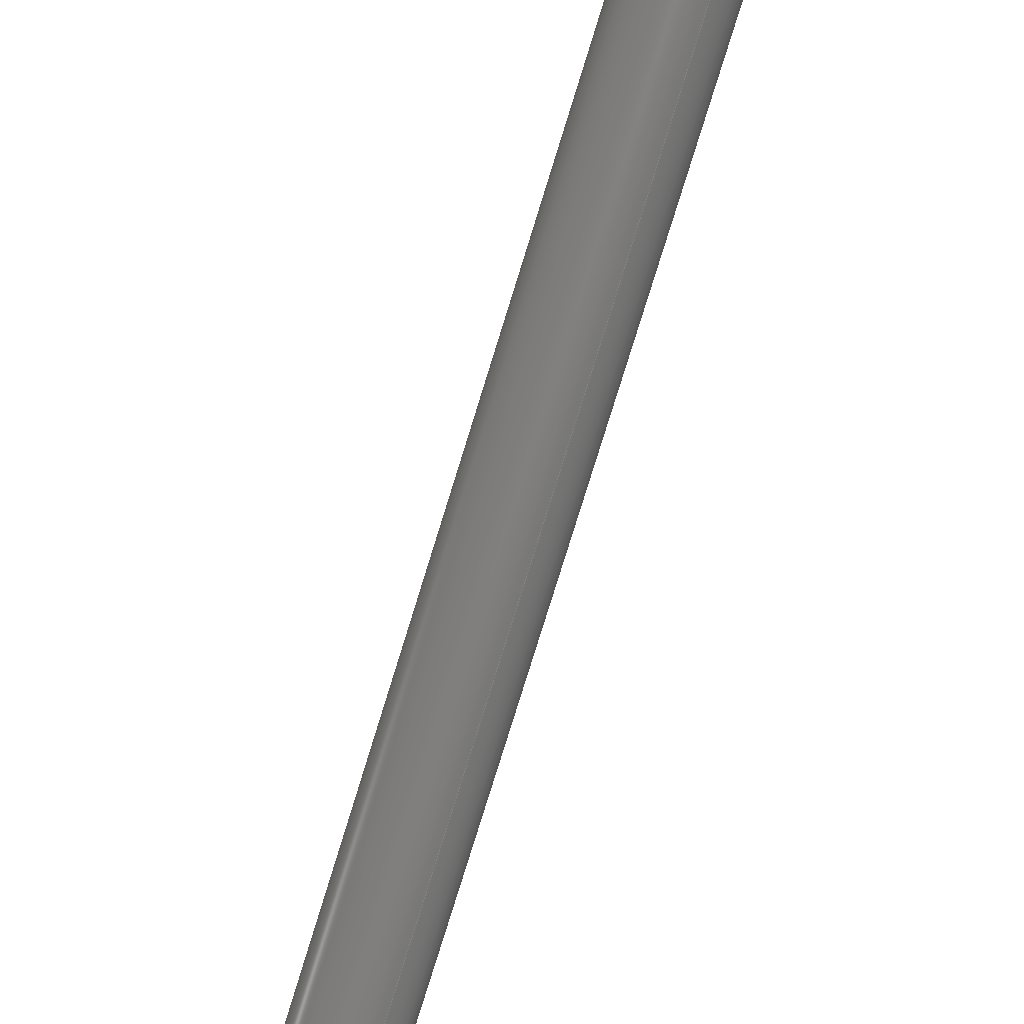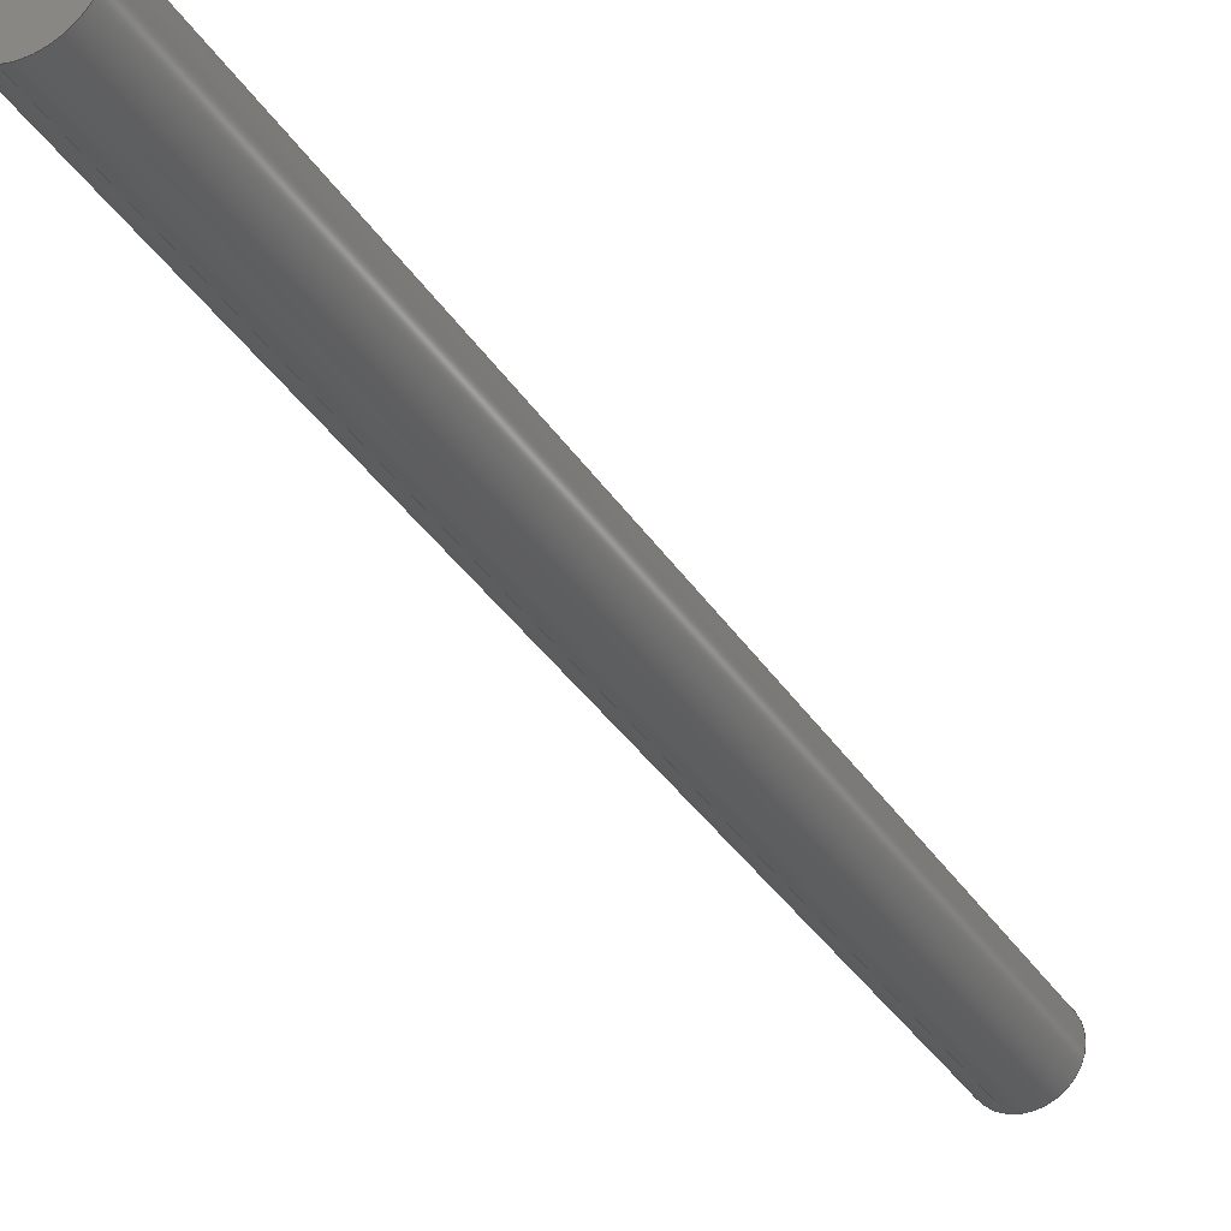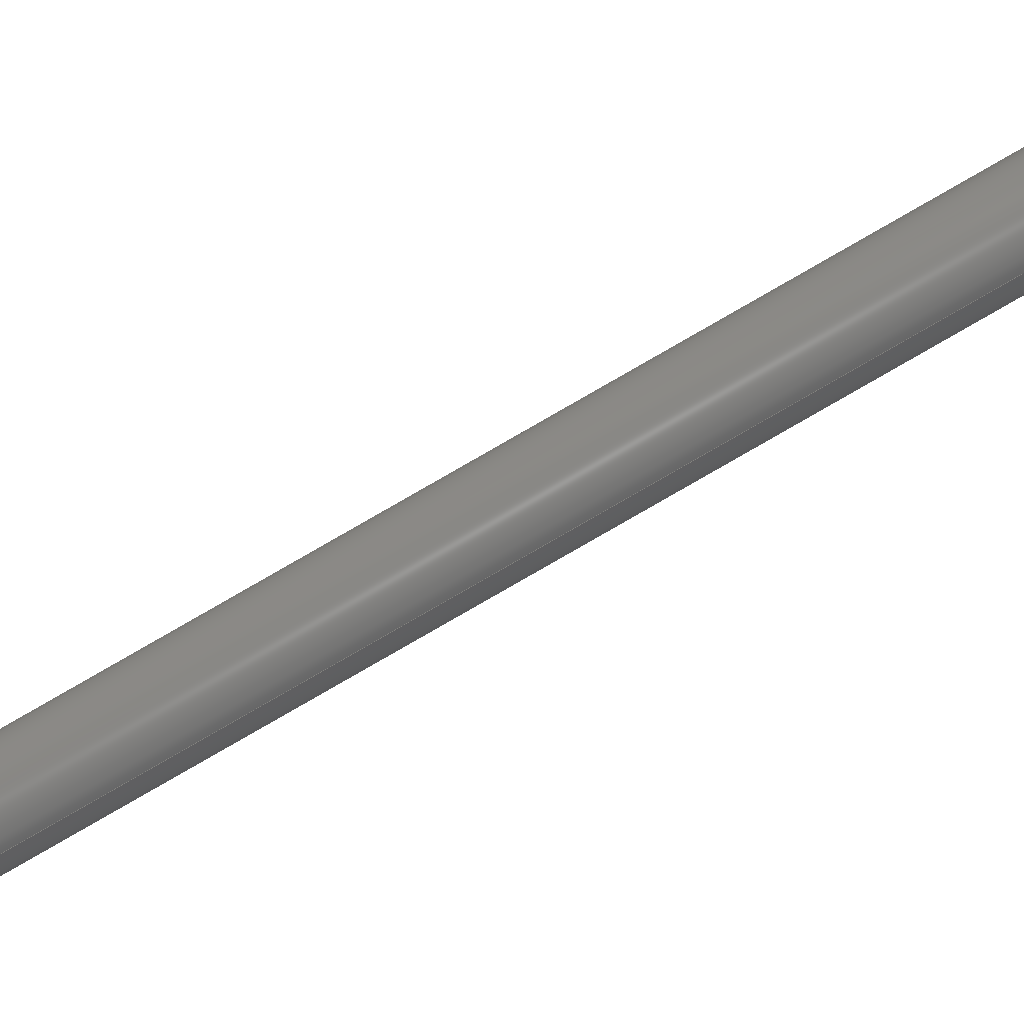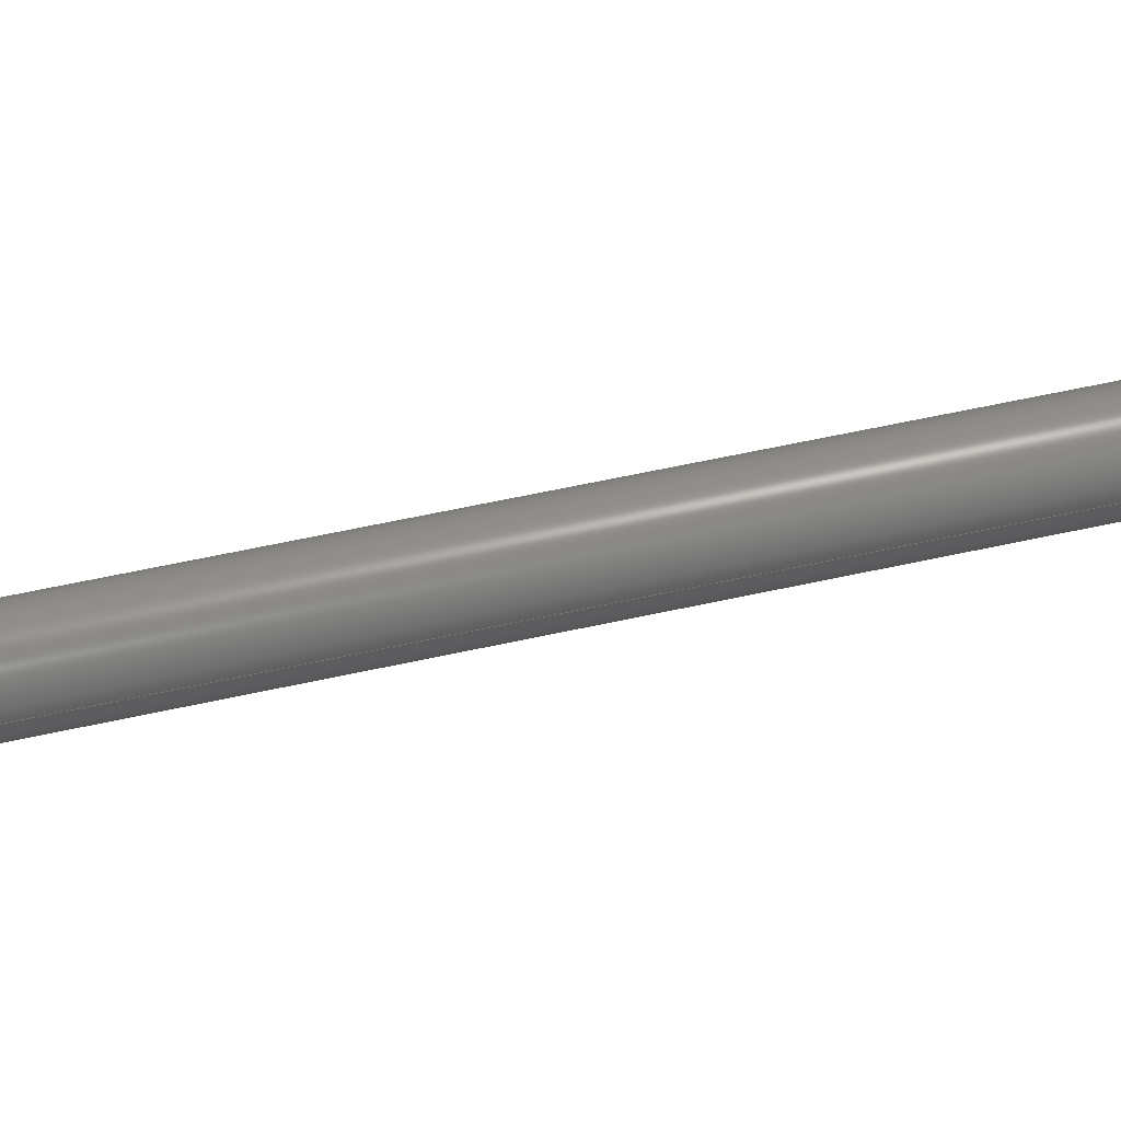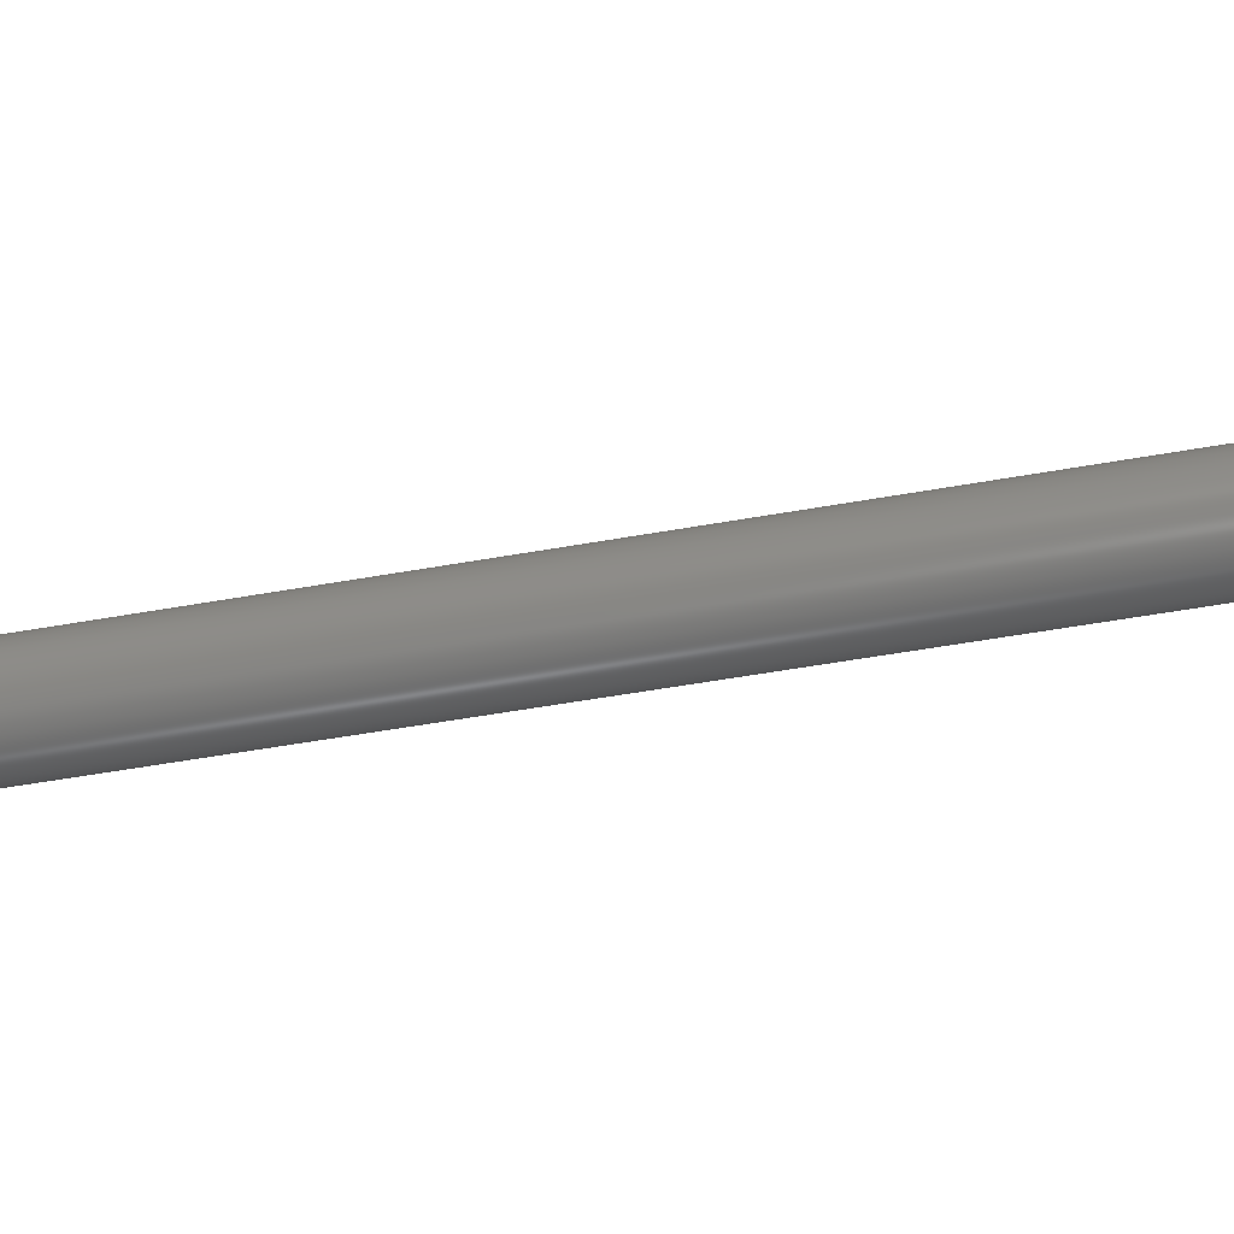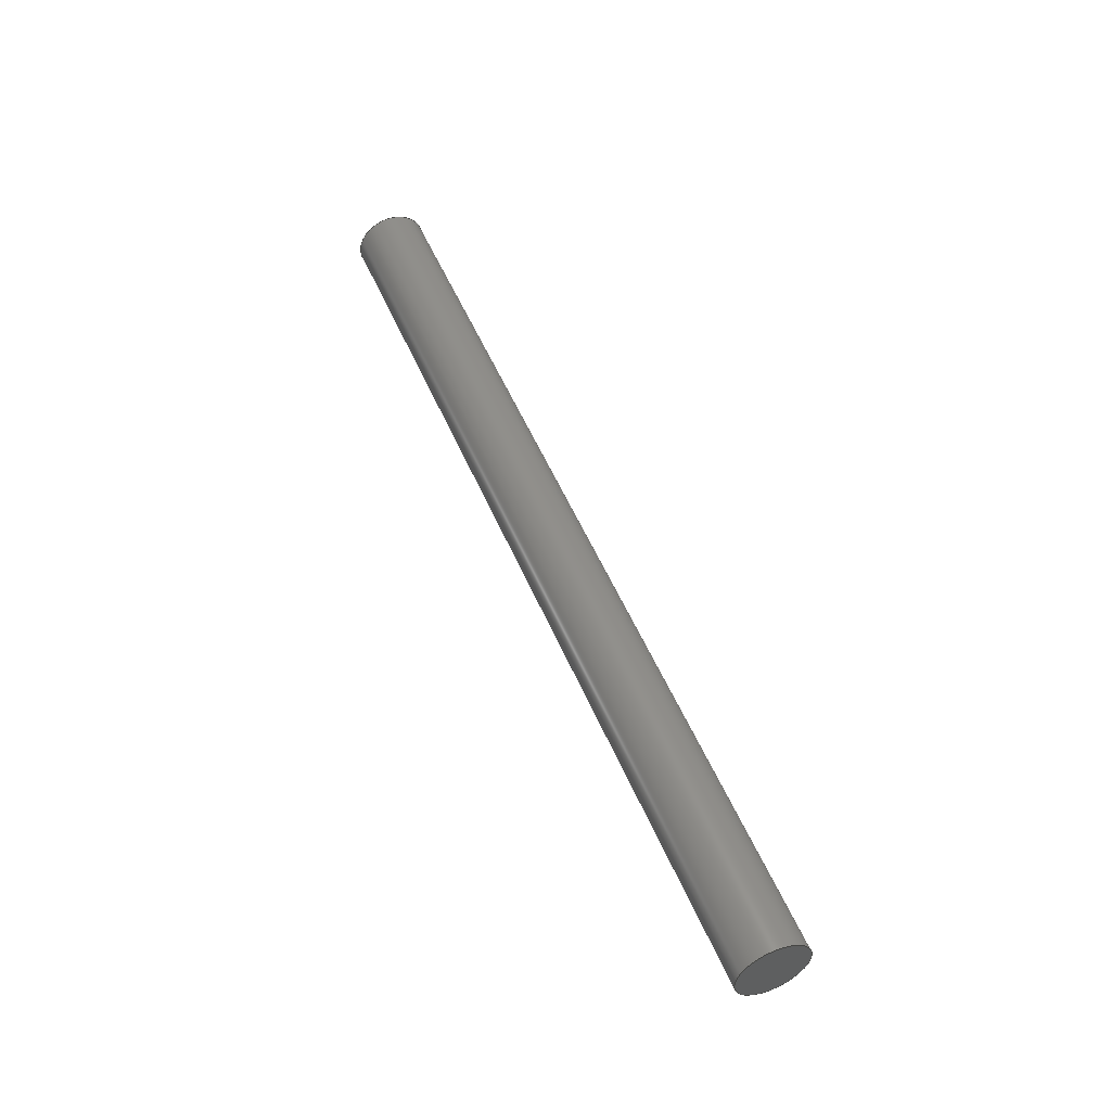
<metadata>
{"format":"iges","ext":"igs","renderer":"f3d","projection":"perspective","resolution":1024,"background":"white","views":[{"elev":-69.2,"azim":3.1,"up":"+Y"},{"elev":-45.0,"azim":-131.4,"up":"+Y"},{"elev":-68.5,"azim":-41.3,"up":"+Y"},{"elev":-67.6,"azim":-61.4,"up":"+Y"},{"elev":9.9,"azim":-64.0,"up":"+Y"},{"elev":-43.5,"azim":-165.3,"up":"+Z"}]}
</metadata>
<code>

,,9HTige 56.3,9HTige 56.3,7Hunknown,7Hunknown,32,38,7,99,15,,1,2,2HMM,
1,0.08,15H2.02e+07,0.01,1e+04,7Hunknown,7Hunknown,11,0,;
     186       1                                                00000000
     186             -35       1       0                               0
     514       2                                                00010000
     514                       1       1                               0
     510       3                                                00010000
     510             -35       1       1                               0
     510       4                                                00010000
     510             -35       1       1                               0
     510       5                                                00010000
     510             -35       1       1                               0
     508       6                                                00010000
     508                       1       1                               0
     508       7                                                00010000
     508                       1       1                               0
     508       8                                                00010000
     508                       1       1                               0
     126       9                                                00010000
     126       0              15       0                               0
     126      24                                                00010000
     126       0               5       0                               0
     126      29                                                00010000
     126       0              15       0                               0
     128      44                                                00010000
     128       0     -35      28       0                               0
     128      72                                                00010000
     128       0     -35       9       0                               0
     128      81                                                00010000
     128       0     -35       9       0                               0
     502      90                                                00010000
     502                       2       1                               0
     504      92                                                00010001
     504                       1       1                               0
     406      93                                                00000000
     406                       1      15                               0
     314      94                                                00000200
     314                       2       0                               0
186,3,1,0,0,1,33;                                                      1
514,3,5,1,7,1,9,1;                                                     3
510,23,1,1,11;                                                         5
510,25,1,1,13;                                                         7
510,27,1,1,15;                                                         9
508,4,0,31,1,0,0,0,31,2,1,0,0,31,3,1,0,0,31,2,0,0;                    11
508,1,0,31,1,1,0;                                                     13
508,1,0,31,3,0,0;                                                     15
126,8,2,0,1,0,0,-3.142,-3.142,                  17
-3.142,-1.571,-1.571,0,0,            17
1.571,1.571,3.142,                     17
3.142,3.142,1,0.7071,1,            17
0.7071,1,0.7071,1,0.7071,1,       17
79.86,-39.75,35.53,                  17
81.6,-38.9,34.72,                  17
80.68,-37.01,34.72,                  17
79.76,-35.12,34.72,                  17
78.02,-35.97,35.53,                  17
76.28,-36.82,36.34,                  17
77.2,-38.71,36.34,                  17
78.12,-40.59,36.34,                  17
79.86,-39.75,35.53,                  17
-3.142,3.142,0,0,0;                          17
126,1,1,0,0,1,0,-26.81,-26.81,                  19
4.281D-16,4.281D-16,1,1,                      19
79.86,-39.75,35.53,                  19
60.33,-49.24,-16.42,                 19
-26.81,4.281D-16,0,0,0;                      19
126,8,2,0,1,0,0,-3.142,-3.142,                  21
-3.142,-1.571,-1.571,0,0,            21
1.571,1.571,3.142,                     21
3.142,3.142,1,0.7071,1,            21
0.7071,1,0.7071,1,0.7071,1,       21
60.33,-49.24,-16.42,                 21
62.08,-48.4,-17.23,                 21
61.16,-46.51,-17.23,                 21
60.24,-44.62,-17.23,                 21
58.5,-45.47,-16.42,                 21
56.76,-46.31,-15.61,                 21
57.67,-48.2,-15.61,                  21
58.59,-50.09,-15.61,                 21
60.33,-49.24,-16.42,                 21
-3.142,3.142,0,0,0;                          21
128,1,8,1,2,0,1,0,0,1,-4.281D-16,                          23
-4.281D-16,26.81,26.81,              23
-3.142,-3.142,-3.142,                23
-1.571,-1.571,0,0,1.571,              23
1.571,3.142,3.142,                    23
3.142,1,1,0.7071,0.7071,1,        23
1,0.7071,0.7071,1,1,0.7071,       23
0.7071,1,1,0.7071,0.7071,1,       23
1,79.86,-39.75,35.53,               23
60.33,-49.24,-16.42,                 23
81.6,-38.9,34.72,                  23
62.08,-48.4,-17.23,                 23
80.68,-37.01,34.72,                  23
61.16,-46.51,-17.23,                 23
79.76,-35.12,34.72,                  23
60.24,-44.62,-17.23,                 23
78.02,-35.97,35.53,                  23
58.5,-45.47,-16.42,                 23
76.28,-36.82,36.34,                  23
56.76,-46.31,-15.61,                 23
77.2,-38.71,36.34,                  23
57.67,-48.2,-15.61,                  23
78.12,-40.59,36.34,                  23
58.59,-50.09,-15.61,                 23
79.86,-39.75,35.53,                  23
60.33,-49.24,-16.42,                 23
-4.281D-16,26.81,-3.142,             23
3.142;                                                     23
128,1,1,1,1,0,0,1,0,0,-0.211,-0.211,          25
0.211,0.211,-0.211,               25
-0.211,0.211,0.211,1,1,1,      25
1,81.61,-38.9,34.72,                25
79.77,-35.11,34.72,                   25
78.11,-40.61,36.34,                   25
76.27,-36.81,36.34,                  25
-0.211,0.211,-0.211,              25
0.211;                                                    25
128,1,1,1,1,0,0,1,0,0,-0.211,-0.211,          27
0.211,0.211,-0.211,               27
-0.211,0.211,0.211,1,1,1,      27
1,60.24,-44.61,-17.23,              27
62.09,-48.4,-17.23,                 27
56.74,-46.31,-15.6,                  27
58.59,-50.1,-15.6,                 27
-0.211,0.211,-0.211,              27
0.211;                                                    27
502,2,79.86,-39.75,35.53,            29
60.33,-49.24,-16.42;                 29
504,3,17,29,1,29,1,19,29,1,29,2,21,29,2,29,2;                         31
406,1,5HBody1;                                                        33
314,62.75,62.75,62.75,13HSteel       35
- Satin;                                                              35
S      1G      2D     36P     95
</code>
